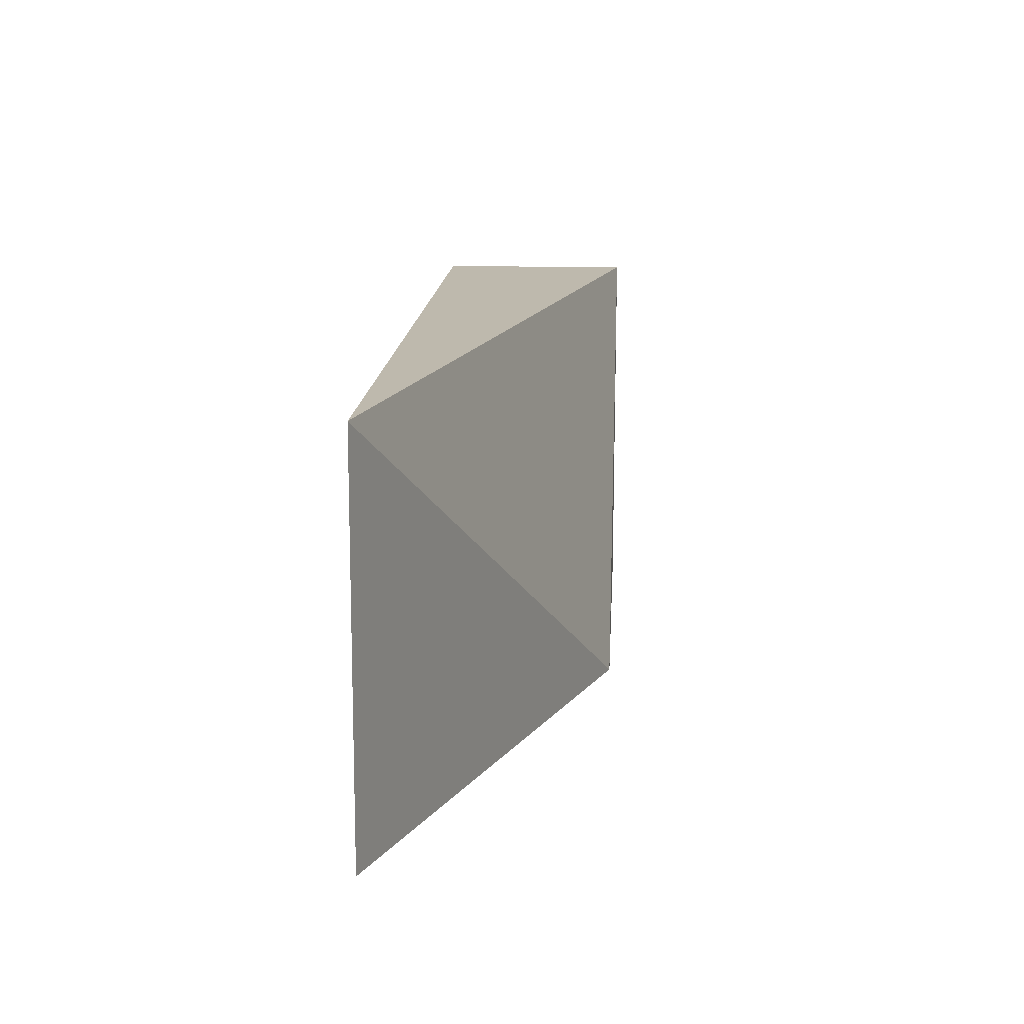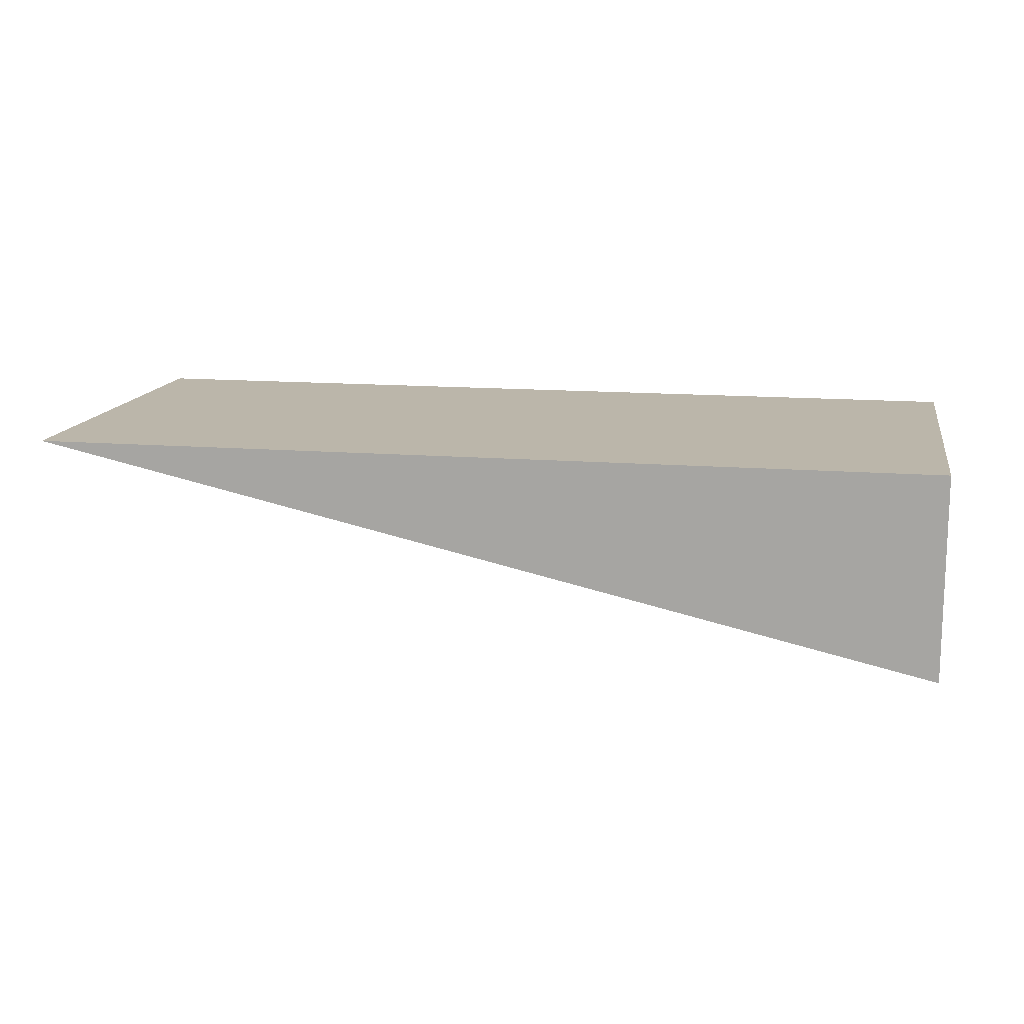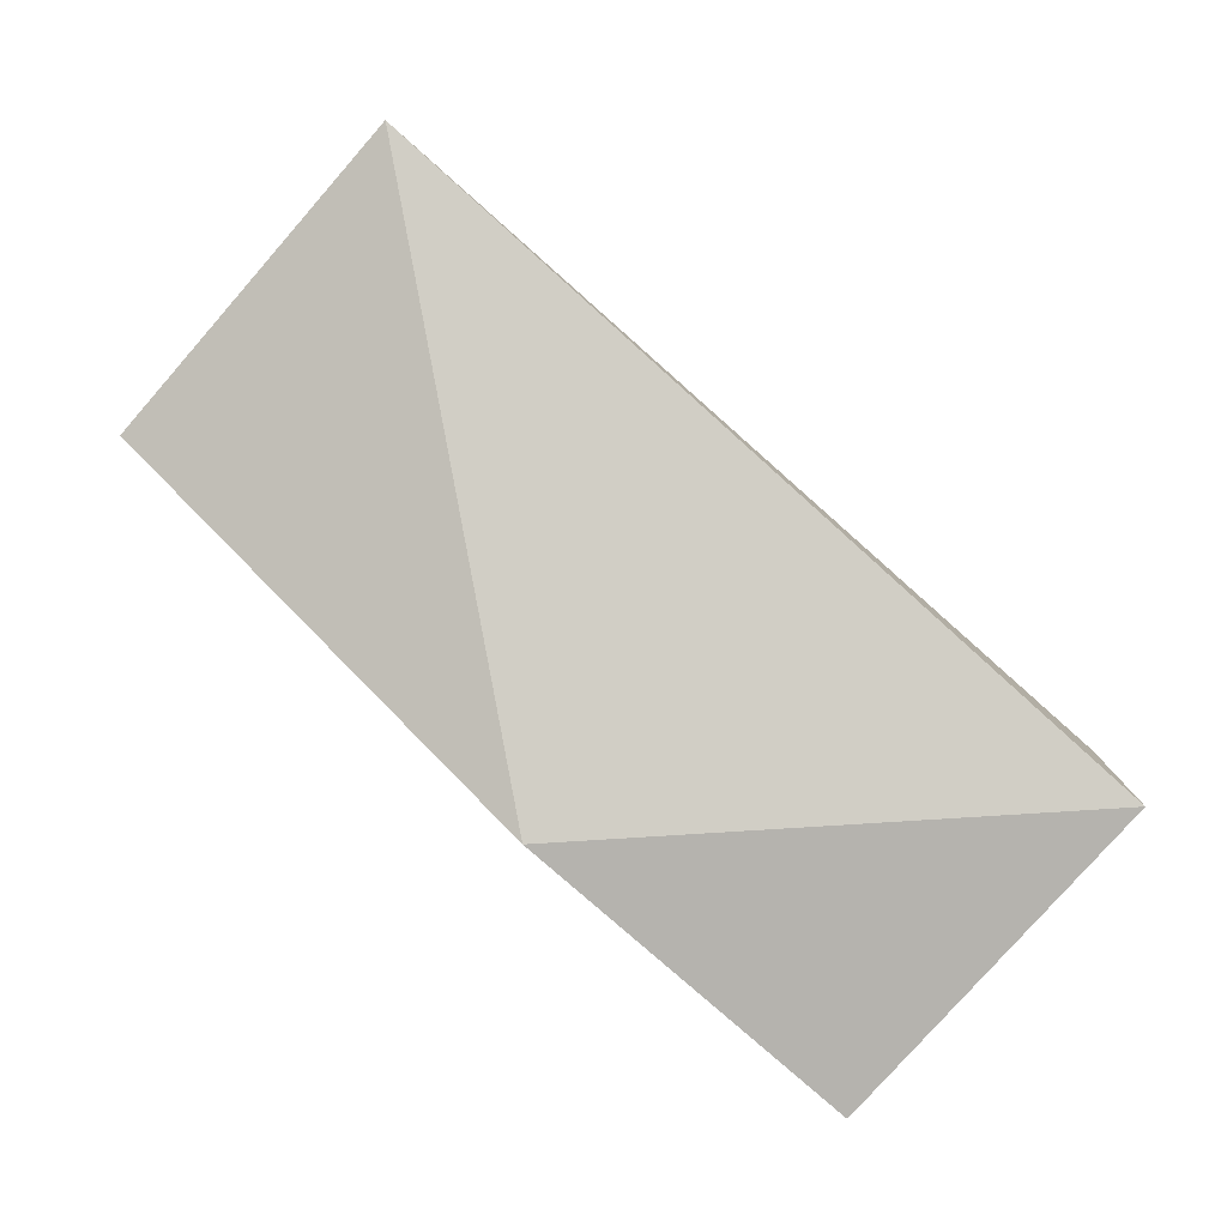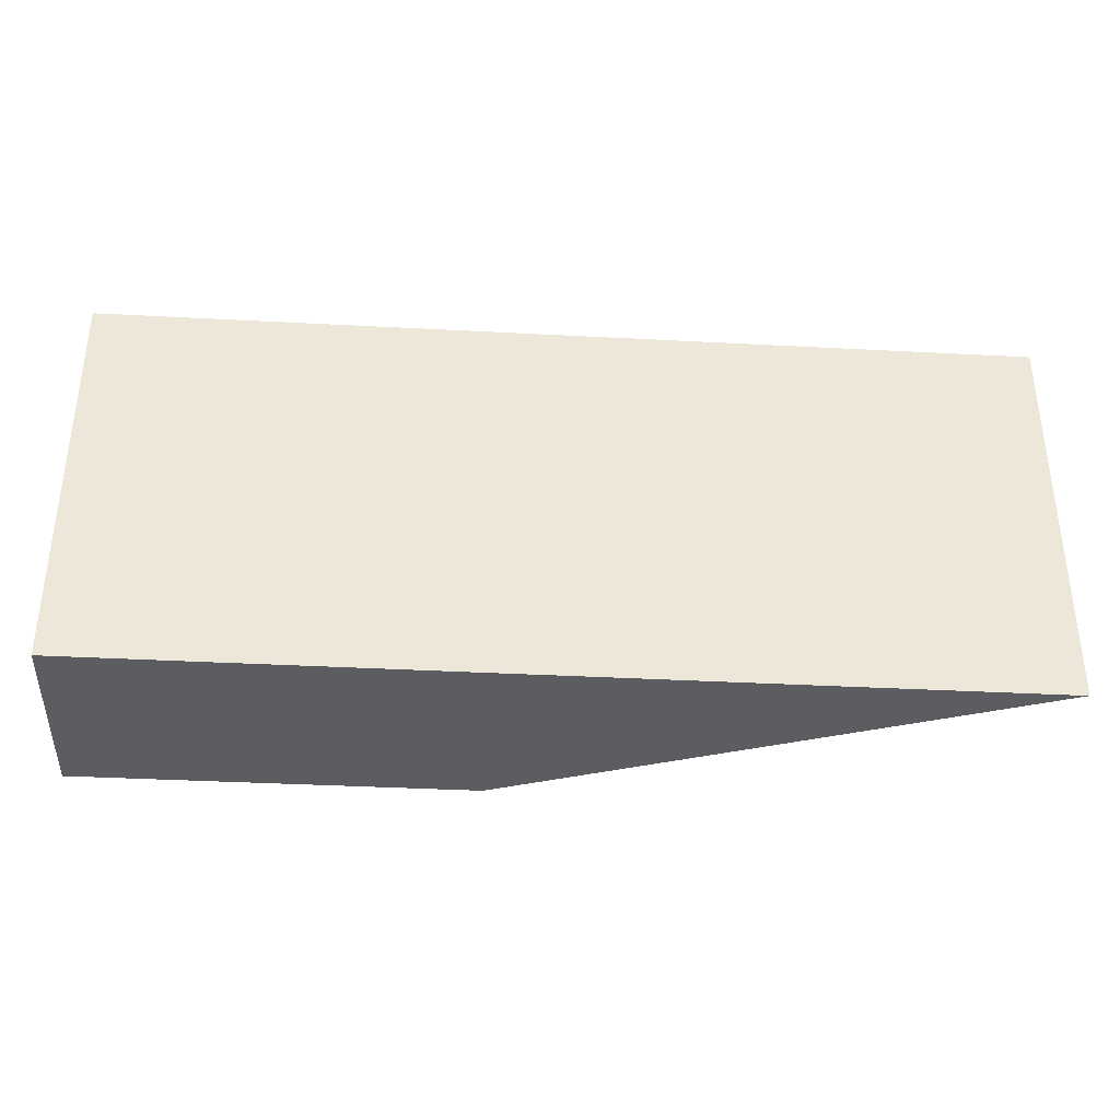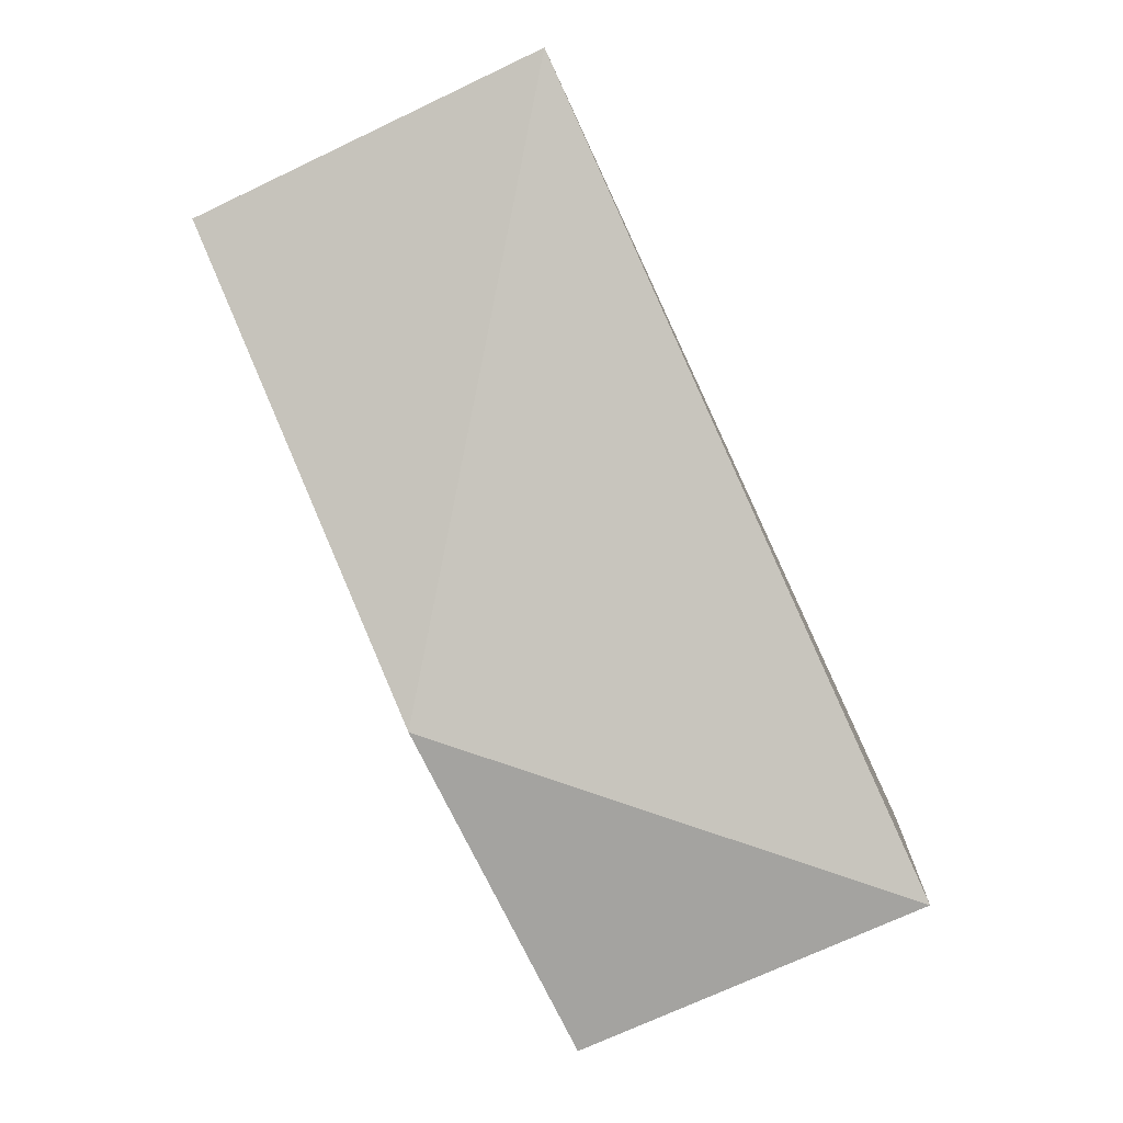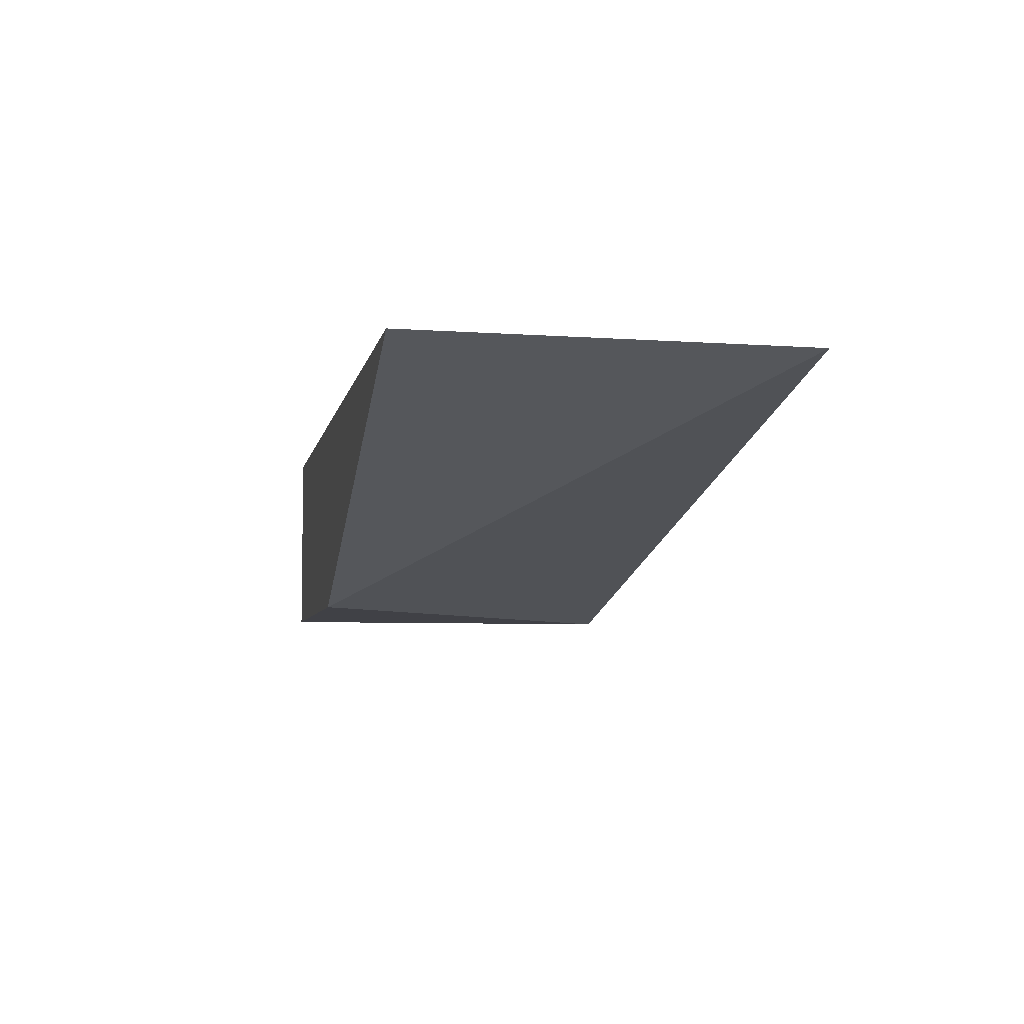
<metadata>
{"format":"obj","ext":"obj","renderer":"f3d","projection":"perspective","resolution":1024,"background":"white","views":[{"elev":15.2,"azim":-86.5,"up":"+Z"},{"elev":13.6,"azim":10.6,"up":"+Y"},{"elev":-80.0,"azim":-41.4,"up":"+Y"},{"elev":-35.5,"azim":175.9,"up":"+Z"},{"elev":-72.8,"azim":-64.8,"up":"+Y"},{"elev":-6.0,"azim":-101.0,"up":"+Y"}]}
</metadata>
<code>
v -0.4697 0.002543 -0.1105
v -0.4697 -0.007411 -0.1105
v -0.4697 -0.007411 -0.1294
v -0.5139 0.002634 -0.1294
v -0.5139 0.002543 -0.1104
v -0.4697 0.002634 -0.1294
v -0.4887 -0.007411 -0.1294
f 1 2 3
f 5 2 1
f 5 1 4
f 6 1 3
f 6 3 4
f 6 4 1
f 7 3 2
f 7 2 5
f 7 5 4
f 7 4 3

</code>
